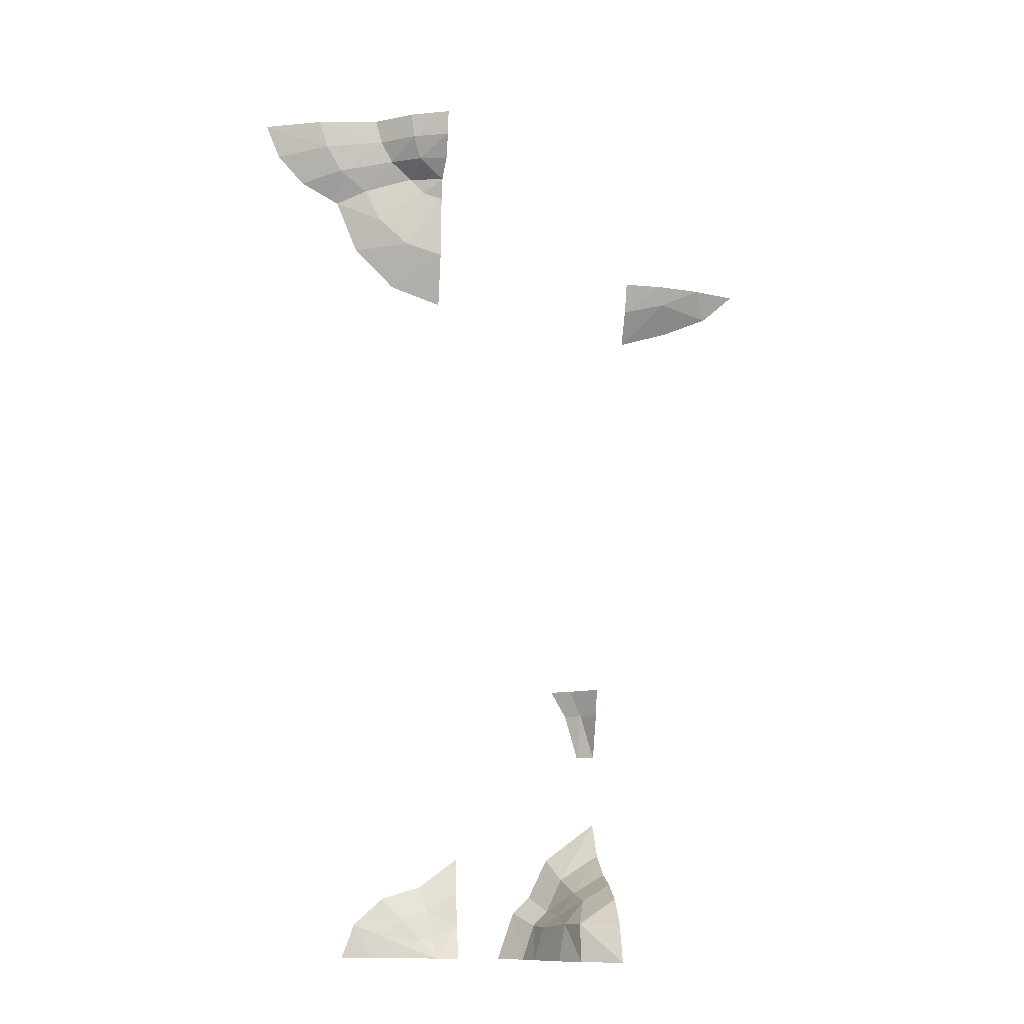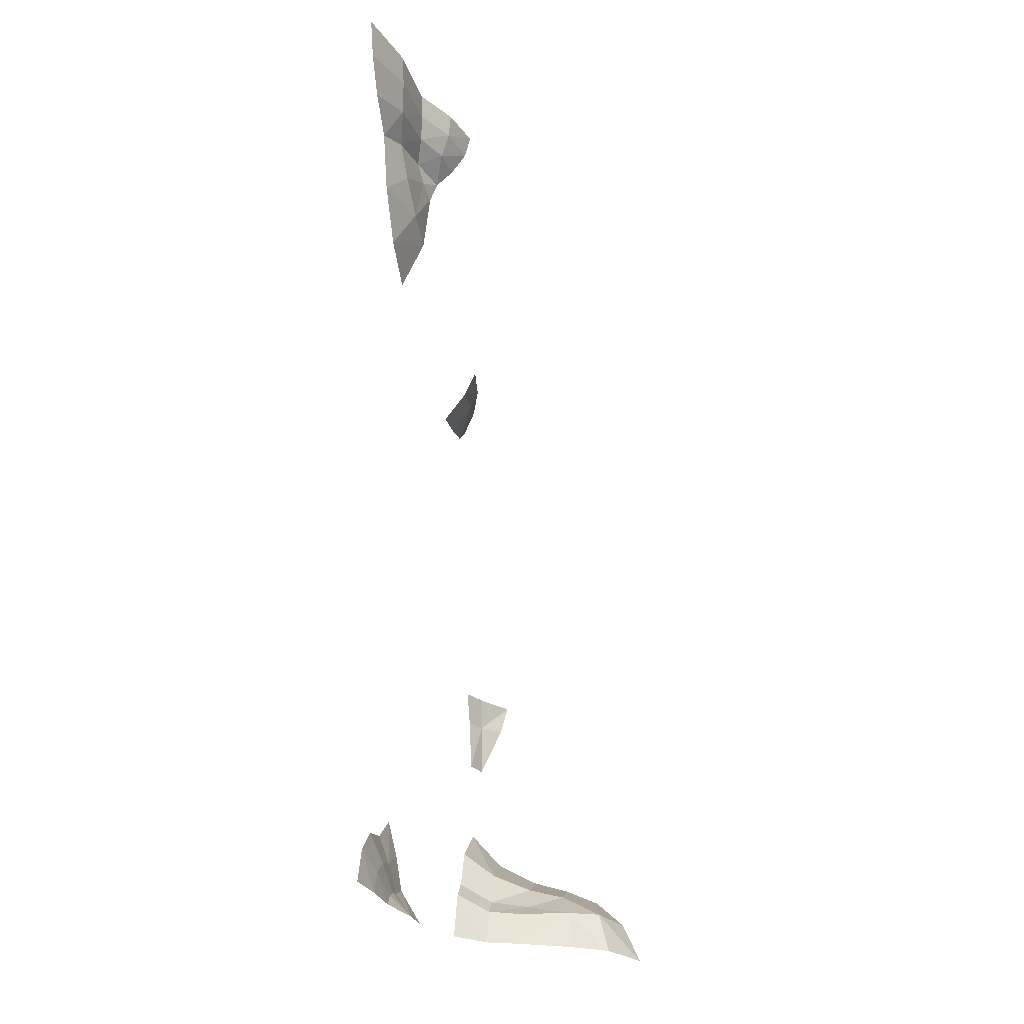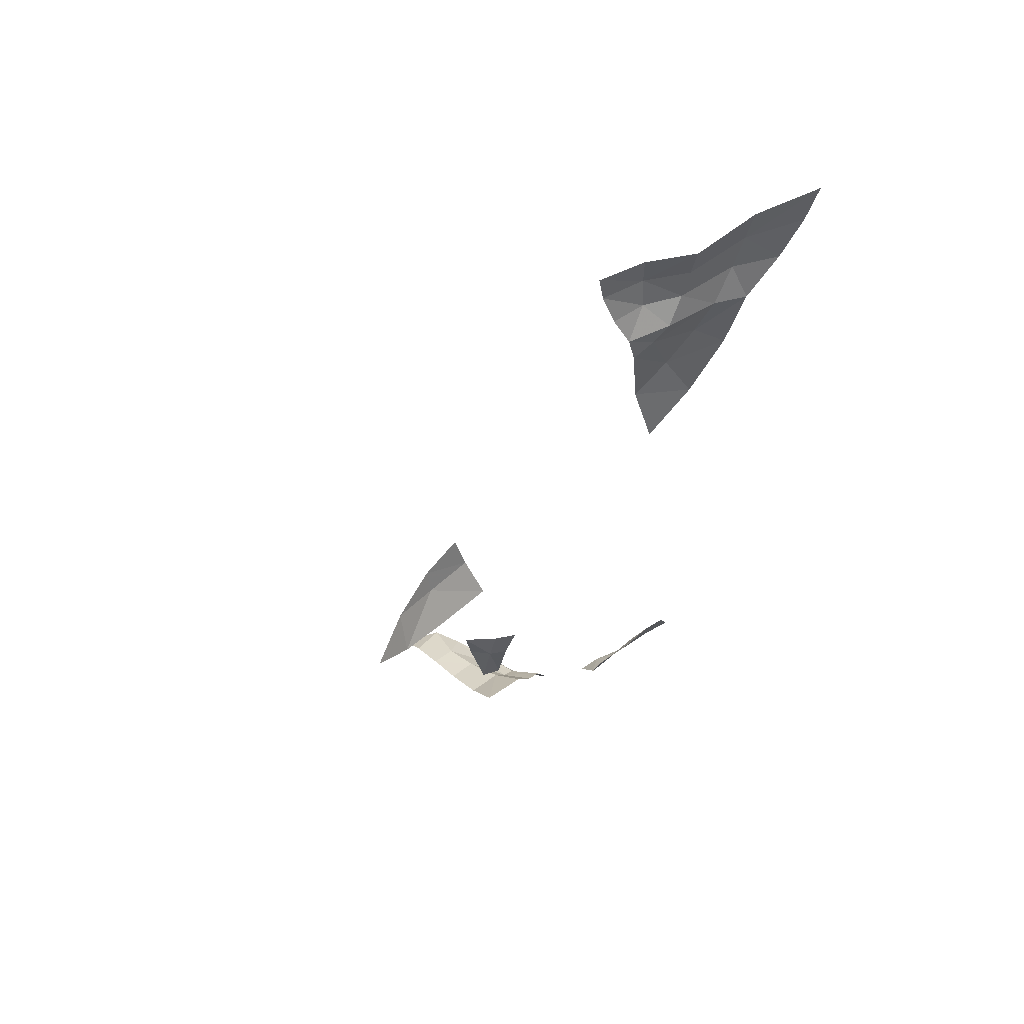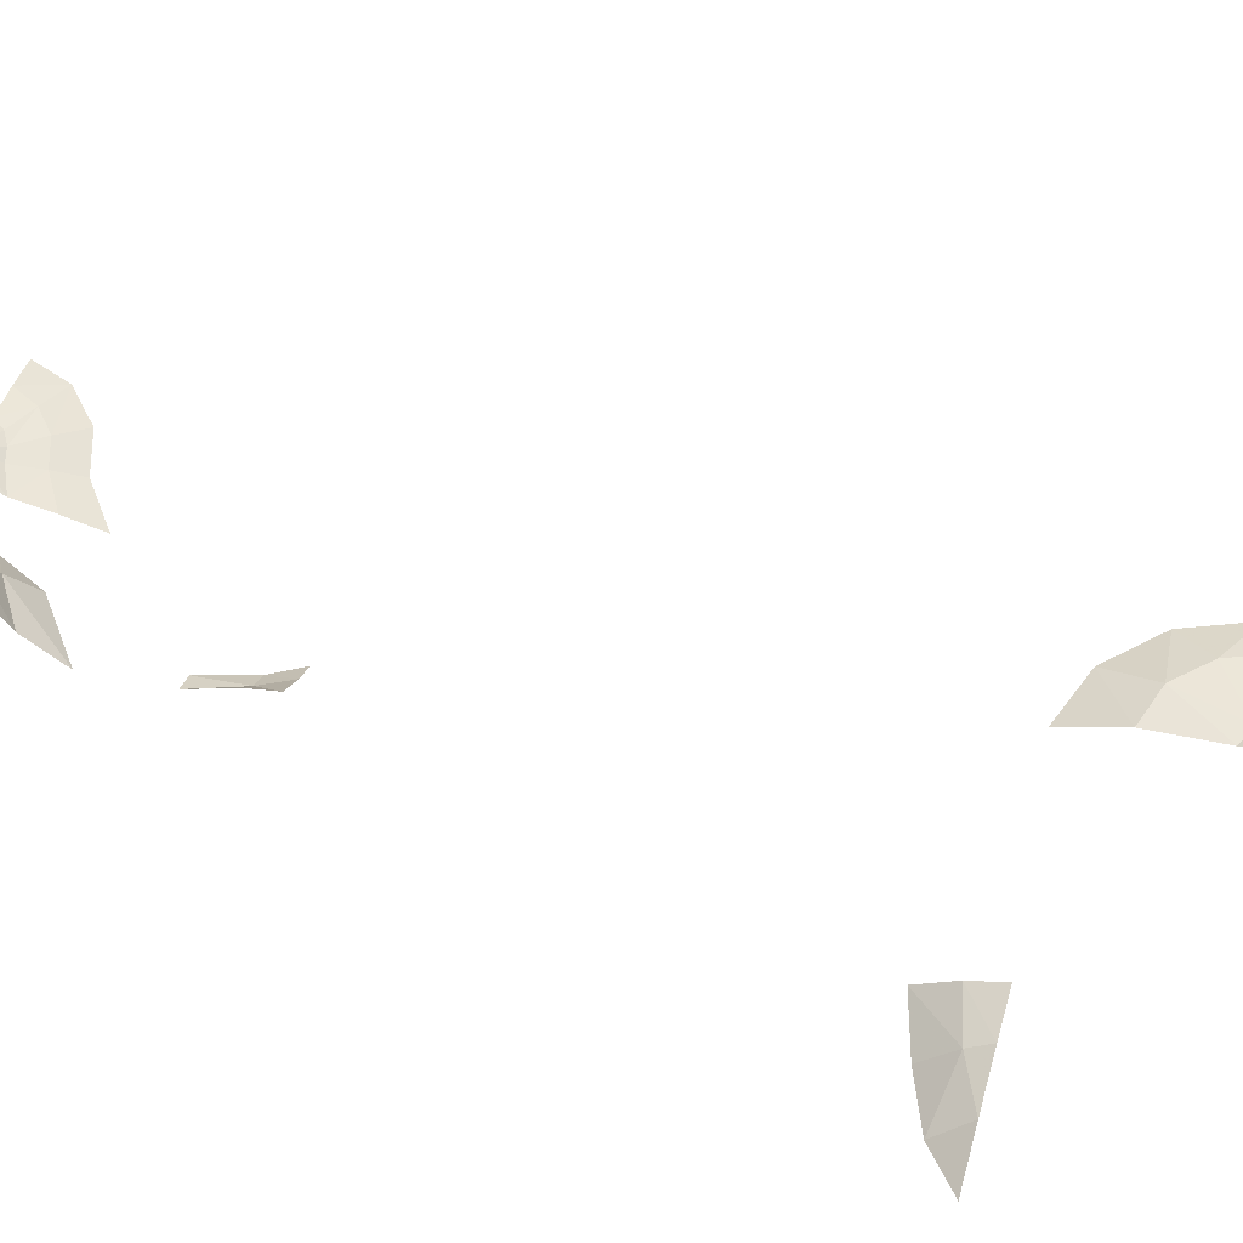
<metadata>
{"format":"obj","ext":"obj","renderer":"f3d","projection":"perspective","resolution":1024,"background":"white","views":[{"elev":-11.3,"azim":172.3,"up":"+Z"},{"elev":-30.5,"azim":98.6,"up":"+Z"},{"elev":67.4,"azim":-45.3,"up":"+Z"},{"elev":56.3,"azim":-74.0,"up":"+Y"}]}
</metadata>
<code>
v -176 -7.548 -76.44 1
v -176 -9.278 -76.11 1
v -175.4 -9.576 -76.6 1
v -174.3 -12 -76 1
v -175.1 -10.8 -76.52 1
v -175.7 -10.8 -75.91 1
v -175.1 -12 -75.3 1
v -175.7 -7.452 -78 1
v -176.4 -5.99 -78 1
v -176.4 -6.353 -76.43 1
v -178 -7.908 -74.77 1
v -176.9 -7.908 -75.45 1
v -178 -6.589 -75.39 1
v -178 -4.831 -78 1
v -178 -9.278 -74.33 1
v -176.7 -9.278 -75.13 1
v -173.7 -12 -78 1
v -174.6 -10.8 -78 1
v -175 -9.576 -78 1
v -178 -12 -72.04 1
v -175.9 -12 -73.66 1
v -176.3 -10.8 -74.53 1
v -178 -10.8 -73.47 1
v -178 -5.499 -76.43 1
v -170.3 -13.88 -77.23 1
v -169.8 -13.88 -77.53 1
v -171 -13.26 -78 1
v -169.5 -14.14 -76.27 1
v -168.6 -14.14 -77.01 1
v -176.8 -12 -67.11 1
v -177.4 -11.55 -67.11 1
v -176.9 -11.46 -66 1
v -176.1 -12 -66 1
v -177.3 -12 -69 1
v -178 -10.78 -67.11 1
v -178 -10.48 -66 1
v -178 -11.65 -69 1
v -169.5 -13.59 -40.73 1
v -168.6 -13.28 -39.99 1
v -167.3 -13.97 -41.3 1
v -164.3 -14.5 -40.85 1
v -166.1 -13.66 -40.4 1
v -165.4 -13.53 -39.25 1
v -163.1 -14.5 -39.53 1
v -170.1 -13.42 -41.44 1
v -166.9 -14.5 -44.19 1
v -168 -13.77 -42.79 1
v -166 -14.5 -41.81 1
v -169.5 -12.12 -39.05 1
v -168 -13.14 -39.05 1
v -171 -12.93 -40.88 1
v -165 -13.53 -38 1
v -167.7 -13.14 -38 1
v -171.1 -11.33 -38 1
v -169.4 -12 -38 1
v -171.1 -11.58 -39.05 1
v -169.3 -13.6 -44.01 1
v -171 -13.25 -41.78 1
v -162.5 -14.5 -38 1
v -168.7 -14.5 -45.98 1
v -171 -14.5 -46.79 1
v -171 -13.53 -44.52 1
v -169.9 -12.51 -40.02 1
v -171.1 -12.21 -40.04 1
v -172 -14.5 -73.55 1
v -170.3 -14.5 -74.82 1
v -170.6 -14.14 -75.9 1
v -172 -14.14 -75.07 1
v -168.1 -14.14 -78 1
v -169.5 -13.88 -78 1
v -172 -13.88 -76.58 1
v -170.9 -13.88 -77.07 1
v -172 -13.07 -78 1
v -167.3 -14.5 -76.5 1
v -166.8 -14.5 -78 1
v -168.6 -14.5 -75.34 1
v -184.1 -14 -47.2 1
v -181.9 -13.03 -46.8 1
v -182.2 -14 -47.99 1
v -183.6 -13.16 -46 1
v -181.7 -12.64 -46 1
v -180 -14 -48.62 1
v -180 -13.03 -47.24 1
v -185.5 -14 -46 1
v -180 -12.49 -46 1
f 1 2 3
f 4 5 6
f 4 6 7
f 1 8 9
f 1 9 10
f 11 12 13
f 14 10 9
f 1 10 12
f 11 15 16
f 11 16 12
f 4 17 18
f 4 18 5
f 1 3 19
f 1 19 8
f 20 21 22
f 20 22 23
f 10 13 12
f 24 13 10
f 5 18 19
f 5 19 3
f 5 3 2
f 5 2 6
f 12 16 2
f 12 2 1
f 16 22 6
f 16 6 2
f 22 21 7
f 22 7 6
f 23 22 16
f 23 16 15
f 25 26 27
f 25 28 29
f 25 29 26
f 24 10 14
f 30 31 32
f 30 32 33
f 30 34 31
f 31 35 36
f 31 36 32
f 31 37 35
f 37 31 34
f 38 39 40
f 41 42 43
f 41 43 44
f 40 45 38
f 46 47 48
f 39 49 50
f 51 38 45
f 52 43 50
f 52 50 53
f 54 55 49
f 54 49 56
f 57 58 45
f 42 39 50
f 42 50 43
f 51 45 58
f 59 44 43
f 59 43 52
f 42 48 40
f 57 45 47
f 60 61 62
f 60 62 57
f 60 57 46
f 38 63 39
f 64 63 51
f 53 50 49
f 53 49 55
f 64 56 63
f 38 51 63
f 40 48 47
f 62 58 57
f 47 46 57
f 47 45 40
f 41 48 42
f 42 40 39
f 49 63 56
f 63 49 39
f 65 66 67
f 65 67 68
f 29 69 70
f 29 70 26
f 71 72 27
f 71 27 73
f 70 27 26
f 25 72 67
f 25 67 28
f 74 75 69
f 74 69 29
f 76 28 67
f 76 67 66
f 71 68 67
f 71 67 72
f 25 27 72
f 28 76 74
f 28 74 29
f 77 78 79
f 80 81 78
f 82 78 83
f 77 84 80
f 83 78 81
f 83 81 85
f 79 78 82
f 80 78 77

</code>
